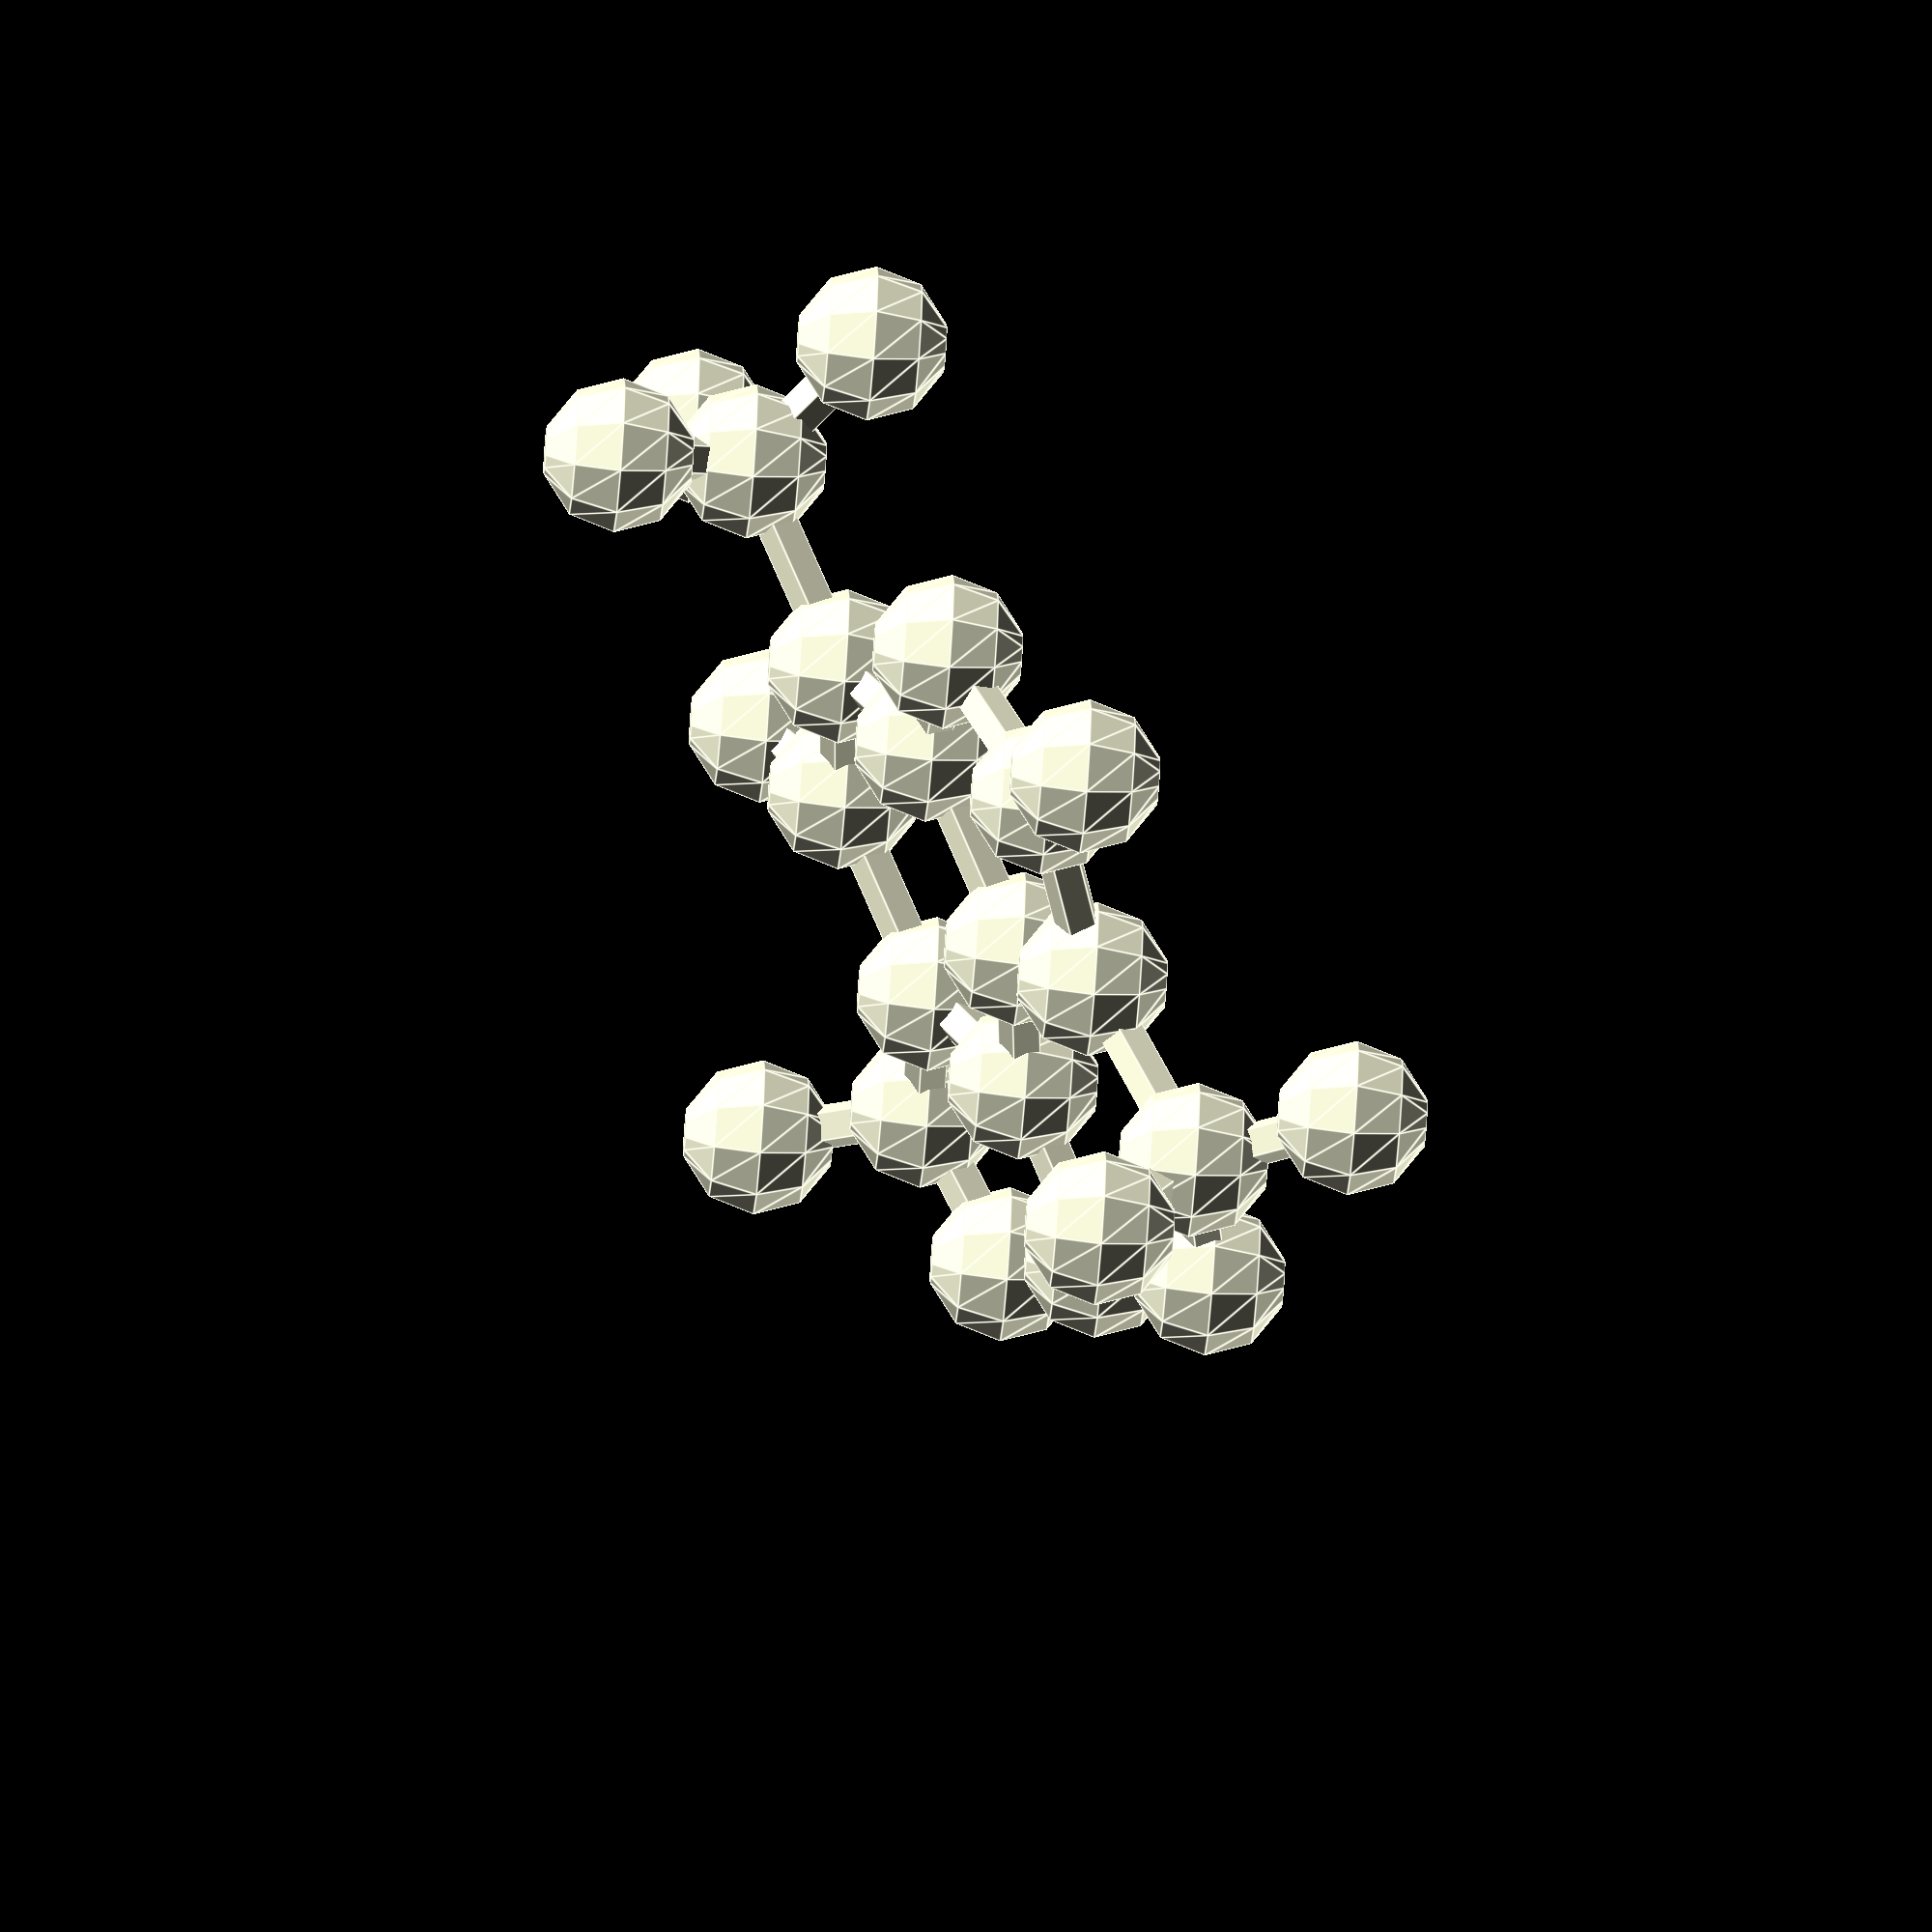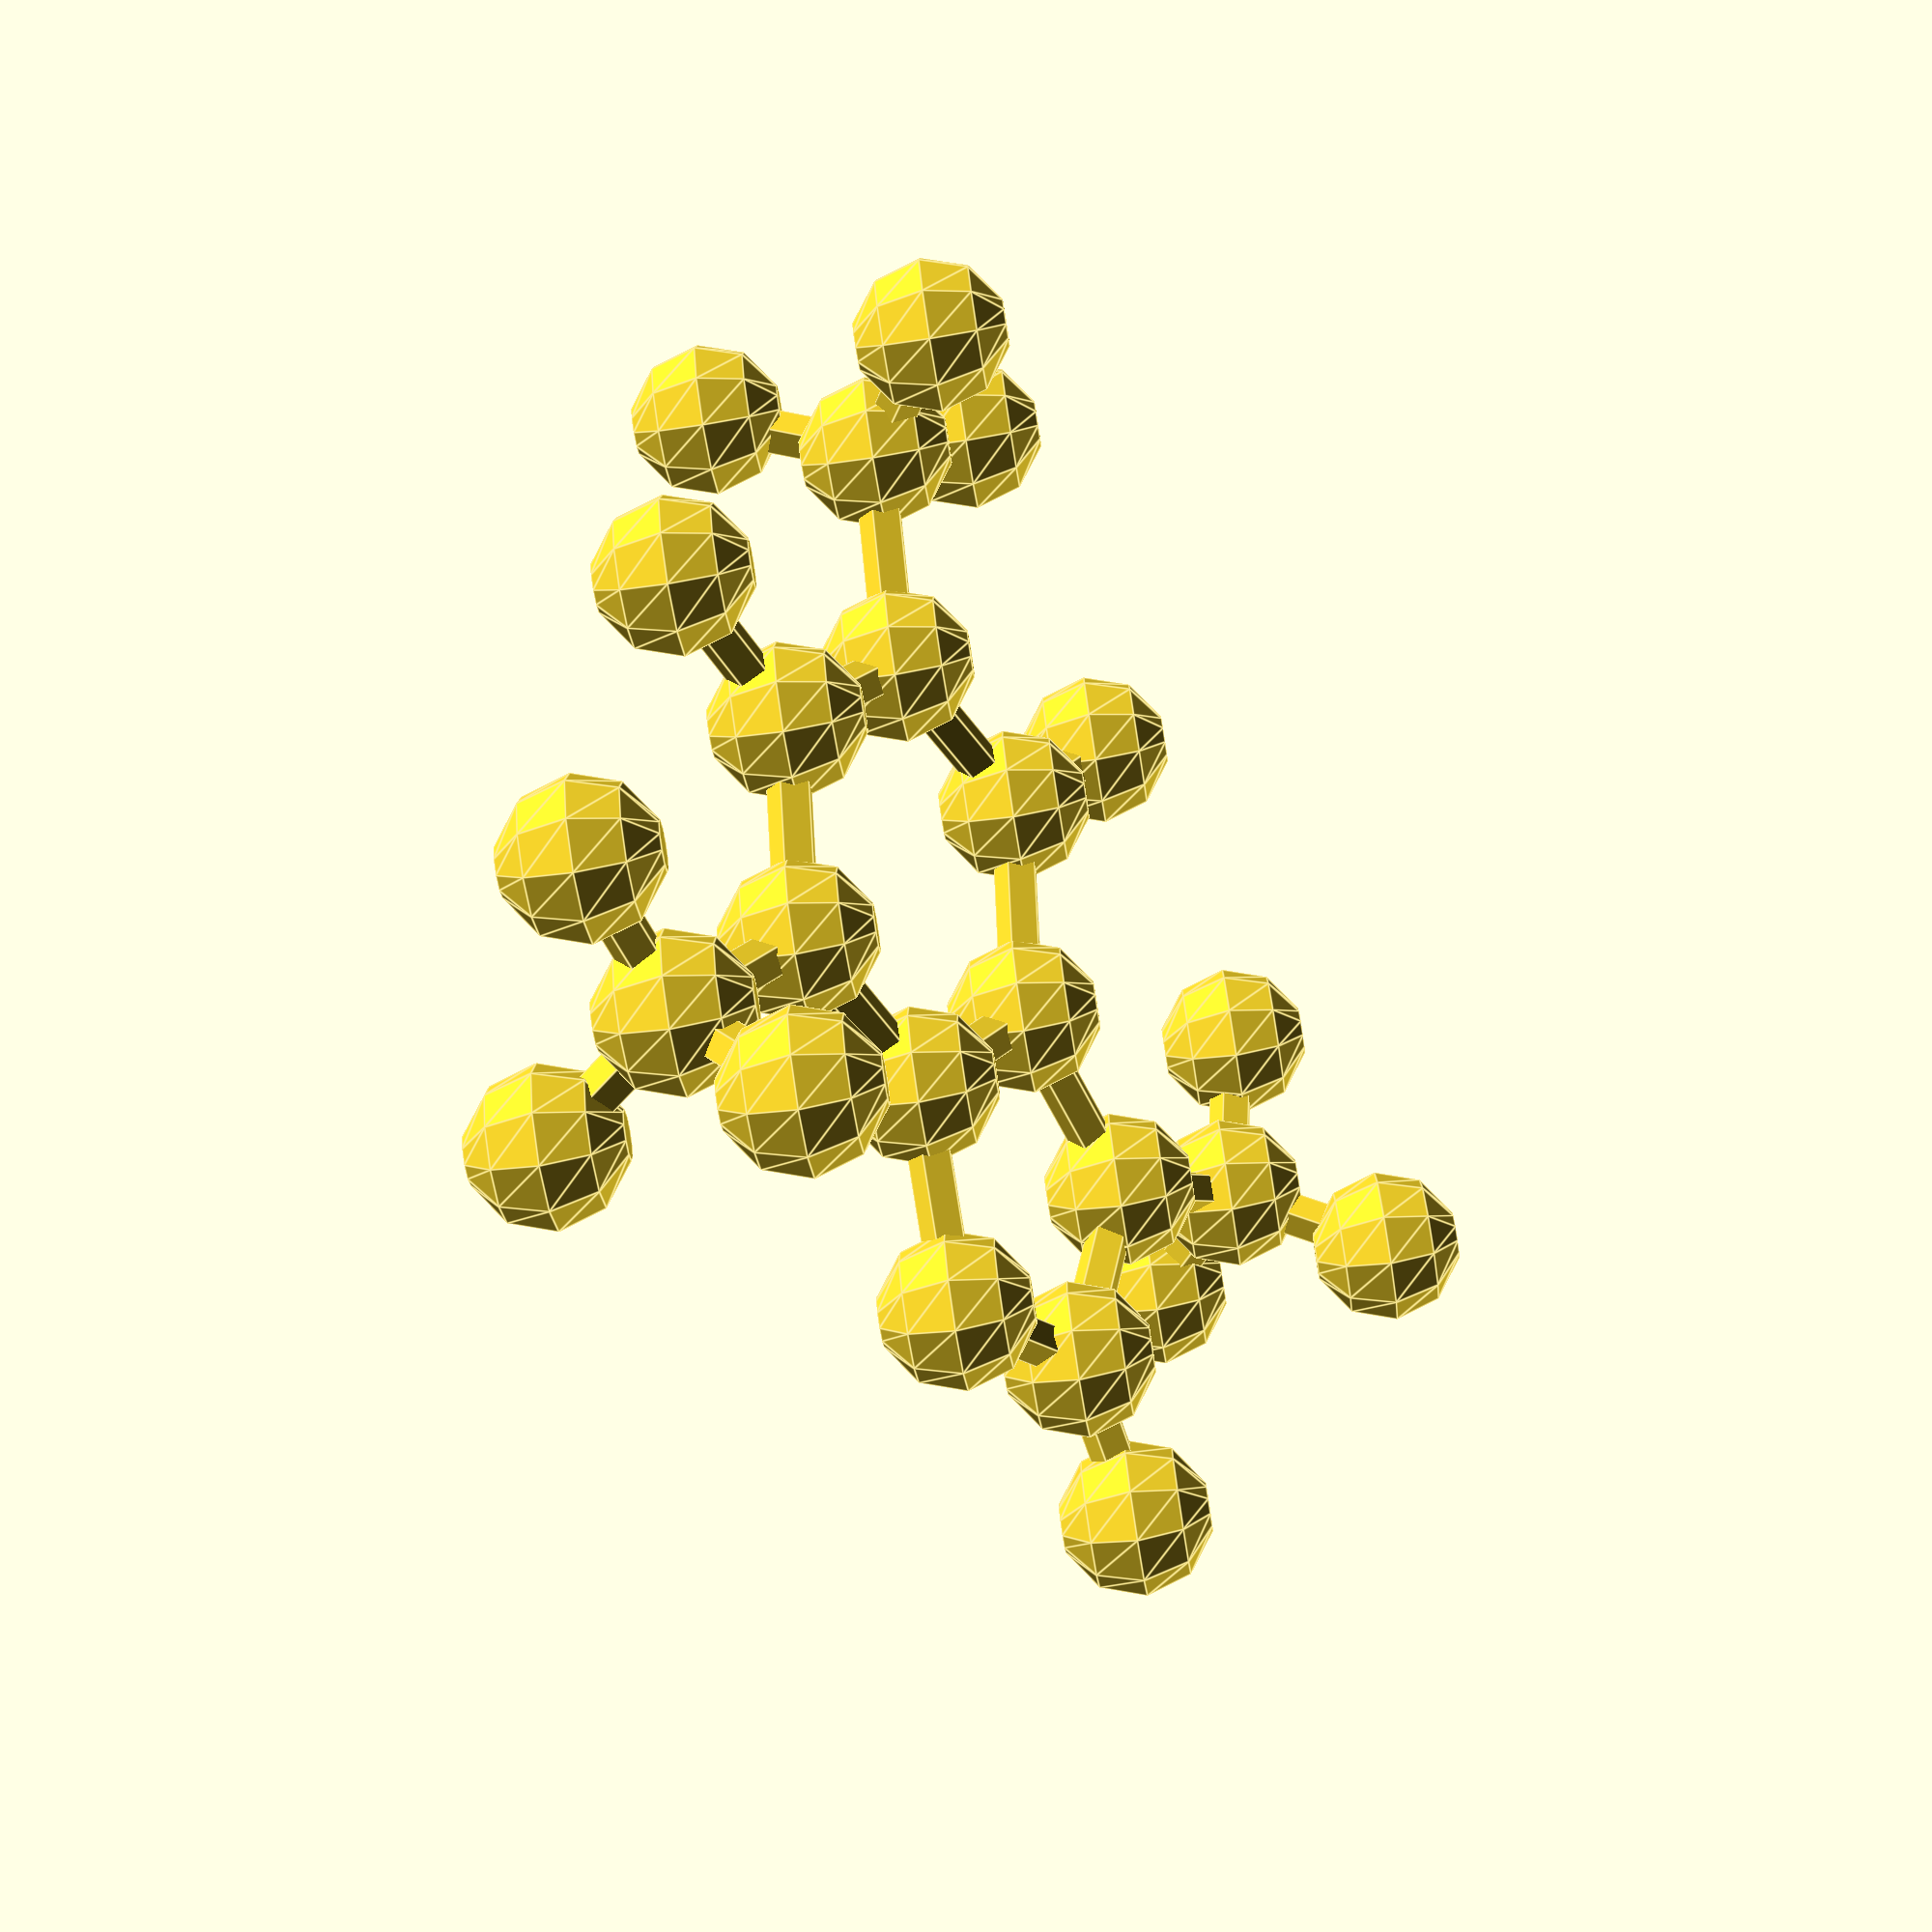
<openscad>
union () {
translate ([-6.76, -2.248, 1.144]){sphere (r=1, $fn=10);}
translate ([1.928, -2.144, -1.632]){sphere (r=1, $fn=10);}
translate ([0.112, 1.704, 0.784]){sphere (r=1, $fn=10);}
translate ([-2.744, -2.04, -0.112]){sphere (r=1, $fn=10);}
translate ([-2.52, 0.512, 1.04]){sphere (r=1, $fn=10);}
translate ([-0.608, -3.36, -1.432]){sphere (r=1, $fn=10);}
translate ([2.272, 0.368, -0.536]){sphere (r=1, $fn=10);}
translate ([1.12, 4.16, 1.648]){sphere (r=1, $fn=10);}
translate ([-0.984, -5.632, -2.416]){sphere (r=1, $fn=10);}
translate ([-5.264, -3.456, -0.008]){sphere (r=1, $fn=10);}
translate ([-4.456, 1.592, 2.176]){sphere (r=1, $fn=10);}
translate ([5.096, 5.944, 1.24]){sphere (r=1, $fn=10);}
translate ([4.104, -3.472, -2.984]){sphere (r=1, $fn=10);}
translate ([-4.96, -5.448, 0.976]){sphere (r=1, $fn=10);}
translate ([-6.016, -3.8, -2.096]){sphere (r=1, $fn=10);}
translate ([5.832, -3.696, -1.568]){sphere (r=1, $fn=10);}
translate ([4.752, -2.24, -4.744]){sphere (r=1, $fn=10);}
translate ([3.432, -5.496, -3.68]){sphere (r=1, $fn=10);}
translate ([-0.296, 6.192, 3.064]){sphere (r=1, $fn=10);}
translate ([3.784, 4.232, 0.832]){sphere (r=1, $fn=10);}
translate ([4.568, 1.992, -0.488]){sphere (r=1, $fn=10);}
translate ([-0.336, 8.08, 1.856]){sphere (r=1, $fn=10);}
translate ([0.704, 6.592, 5.032]){sphere (r=1, $fn=10);}
translate ([-2.408, 5.504, 3.44]){sphere (r=1, $fn=10);}
translate ([-2.408, 5.504, 3.44]){rotate ([0, 99.6076760464, 18.0434120053]){cylinder (h=2.25283465882, r=0.3);}}
translate ([0.704, 6.592, 5.032]){rotate ([0, 151.30930938, 201.801409486]){cylinder (h=2.24344021538, r=0.3);}}
translate ([-0.336, 8.08, 1.856]){rotate ([0, 57.393482906, -88.7862879422]){cylinder (h=2.24174217965, r=0.3);}}
translate ([4.568, 1.992, -0.488]){rotate ([0, 60.9170898822, 109.290046219]){cylinder (h=2.71563178653, r=0.3);}}
translate ([4.568, 1.992, -0.488]){rotate ([0, 90.9778249962, 215.272421449]){cylinder (h=2.81270261492, r=0.3);}}
translate ([3.784, 4.232, 0.832]){rotate ([0, 79.2885503562, 52.5350637233]){cylinder (h=2.1951655974, r=0.3);}}
translate ([3.784, 4.232, 0.832]){rotate ([0, 72.9757002053, 181.548157699]){cylinder (h=2.78710172043, r=0.3);}}
translate ([-0.296, 6.192, 3.064]){rotate ([0, 119.75775994, -55.1292726174]){cylinder (h=2.8529171036, r=0.3);}}
translate ([3.432, -5.496, -3.68]){rotate ([0, 71.9256046116, 71.6330176689]){cylinder (h=2.24334036651, r=0.3);}}
translate ([4.752, -2.24, -4.744]){rotate ([0, 38.3412531149, 242.256795528]){cylinder (h=2.24395365371, r=0.3);}}
translate ([5.832, -3.696, -1.568]){rotate ([0, 129.098866595, 172.613956849]){cylinder (h=2.24526524046, r=0.3);}}
translate ([-6.016, -3.8, -2.096]){rotate ([0, 21.6058948135, 24.5815744826]){cylinder (h=2.24579251045, r=0.3);}}
translate ([-4.96, -5.448, 0.976]){rotate ([0, 116.027280982, 98.6769853816]){cylinder (h=2.24248433662, r=0.3);}}
translate ([4.104, -3.472, -2.984]){rotate ([0, 62.0604535642, 148.604528865]){cylinder (h=2.88556129722, r=0.3);}}
translate ([-4.456, 1.592, 2.176]){rotate ([0, 117.132192888, -29.1550172096]){cylinder (h=2.49098213562, r=0.3);}}
translate ([-5.264, -3.456, -0.008]){rotate ([0, 92.0605521136, 29.3318395782]){cylinder (h=2.89245086389, r=0.3);}}
translate ([-5.264, -3.456, -0.008]){rotate ([0, 59.0734775481, 141.079588958]){cylinder (h=2.24151377422, r=0.3);}}
translate ([-0.984, -5.632, -2.416]){rotate ([0, 66.8636176946, 80.6031212581]){cylinder (h=2.50431946844, r=0.3);}}
translate ([1.12, 4.16, 1.648]){rotate ([0, 108.027343304, 247.685603398]){cylinder (h=2.7918624608, r=0.3);}}
translate ([2.272, 0.368, -0.536]){rotate ([0, 113.377442986, 262.202265686]){cylinder (h=2.76219043514, r=0.3);}}
translate ([2.272, 0.368, -0.536]){rotate ([0, 62.537769007, 148.262441523]){cylinder (h=2.86232353168, r=0.3);}}
translate ([-0.608, -3.36, -1.432]){rotate ([0, 94.0675719055, 25.6174974537]){cylinder (h=2.81956592404, r=0.3);}}
translate ([-0.608, -3.36, -1.432]){rotate ([0, 62.2692586821, 148.284866485]){cylinder (h=2.83677563441, r=0.3);}}
translate ([-2.52, 0.512, 1.04]){rotate ([0, 95.0632724396, 24.3651796978]){cylinder (h=2.90065923542, r=0.3);}}
translate ([-2.52, 0.512, 1.04]){rotate ([0, 114.212579044, 264.983759258]){cylinder (h=2.80891153296, r=0.3);}}
}

</openscad>
<views>
elev=60.7 azim=179.9 roll=265.5 proj=o view=edges
elev=255.0 azim=238.8 roll=261.0 proj=p view=edges
</views>
